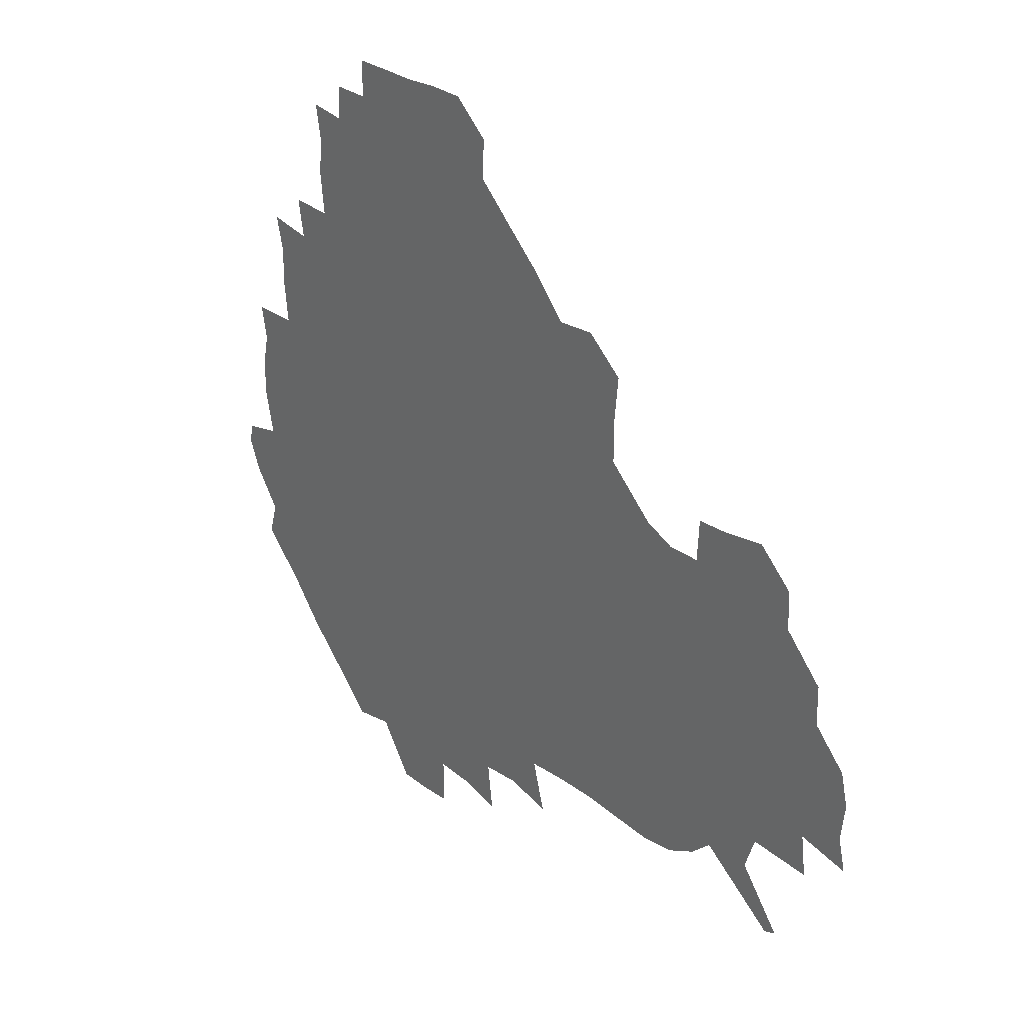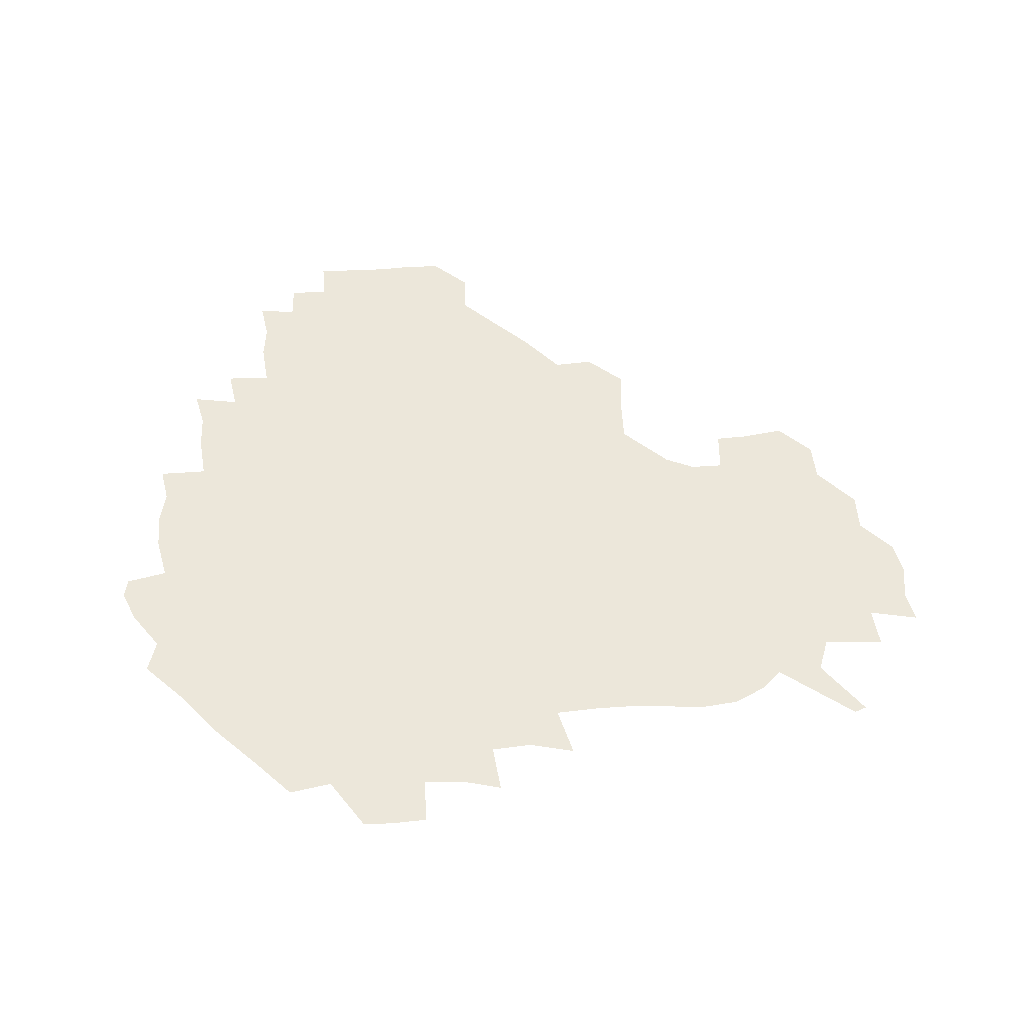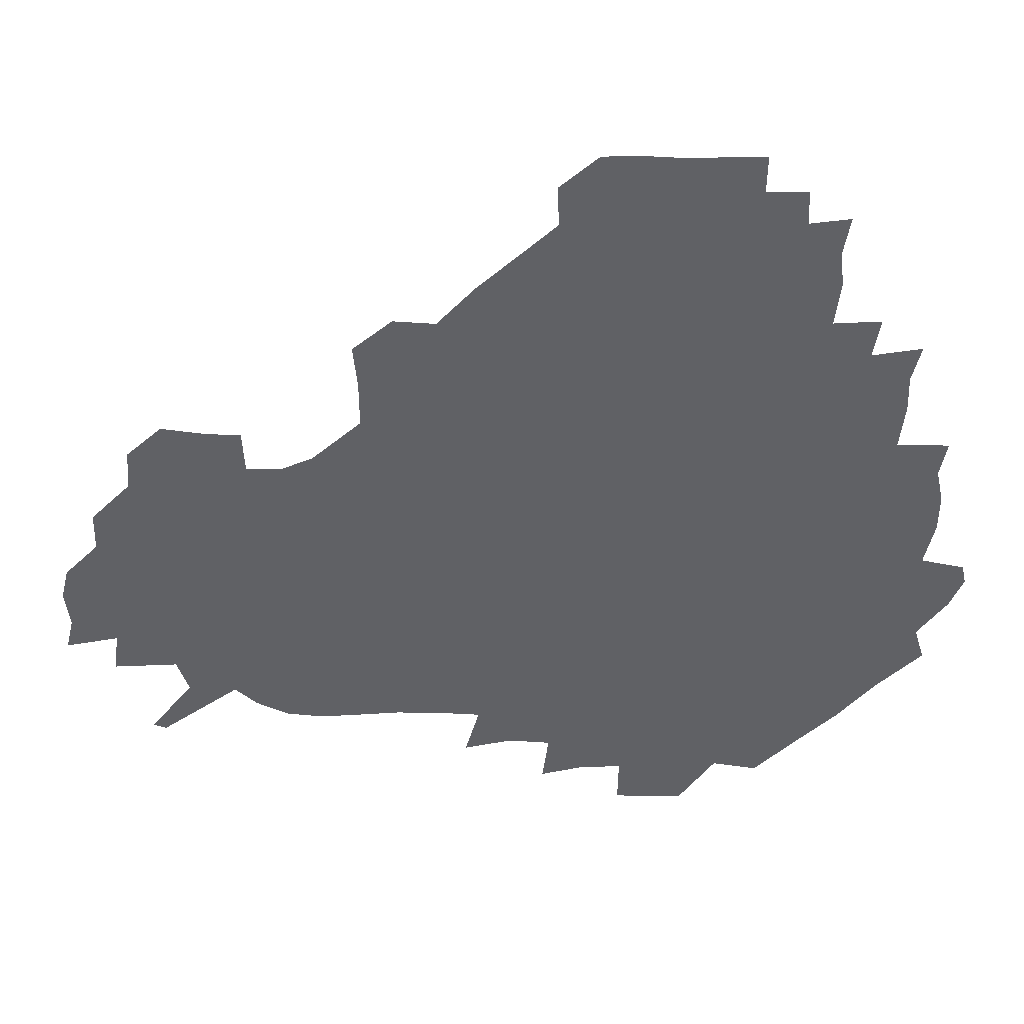
<metadata>
{"format":"obj","ext":"obj","renderer":"f3d","projection":"perspective","resolution":1024,"background":"white","views":[{"elev":28.1,"azim":49.8,"up":"+Y"},{"elev":54.1,"azim":-3.2,"up":"+Z"},{"elev":39.8,"azim":179.6,"up":"+Y"}]}
</metadata>
<code>
v 239.4 186.6 0
v 233.9 199.3 0
v 235.7 207.2 0
v 247.2 157.1 0
v 251.3 170.7 0
v 252.7 183.6 0
v 254.2 197 0
v 253 211 0
v 249 228.7 0
v 248.8 243.8 0
v 251.7 257.4 0
v 248.9 271.6 0
v 265.6 139.2 0
v 271 154.1 0
v 272.8 168.1 0
v 274 182.1 0
v 270.8 196.8 0
v 271 210.9 0
v 271.3 225.8 0
v 273 240.9 0
v 271.5 256.3 0
v 269.6 272.1 0
v 267.6 290.3 0
v 268 304.7 0
v 264.4 319.2 0
v 281.2 121.1 0
v 286.1 137.8 0
v 290.3 153.3 0
v 291.1 167.4 0
v 289.1 181.7 0
v 288.1 196.3 0
v 288.3 210.6 0
v 286.7 225.6 0
v 288.3 240 0
v 288.9 254.6 0
v 287.6 269.8 0
v 285.9 286.2 0
v 285.2 301.6 0
v 284.2 316.2 0
v 281.4 332.2 0
v 298.5 104.6 0
v 301.5 122.3 0
v 303.9 138.3 0
v 305.3 153.1 0
v 305.7 167.1 0
v 304.9 181.3 0
v 304.4 195.7 0
v 303.6 210.4 0
v 303.7 225.1 0
v 302.8 239.8 0
v 304.5 253.8 0
v 303.5 268.9 0
v 302.1 284.9 0
v 299.9 301.5 0
v 300.7 315.9 0
v 300.3 331.3 0
v 298.2 349.4 0
v 299.8 363.1 0
v 297.1 378.6 0
v 314.8 88.3 0
v 316.3 106.4 0
v 317.6 123 0
v 318.5 138.1 0
v 319.6 153 0
v 319.9 167.1 0
v 319.5 181.2 0
v 318.9 195.6 0
v 319.1 210.1 0
v 319.4 224.5 0
v 319.3 239.1 0
v 318.5 254.1 0
v 317.5 269.6 0
v 317.1 284.7 0
v 316.3 300.3 0
v 314.6 316.7 0
v 316.4 330.7 0
v 316.3 346 0
v 315.8 361.1 0
v 313.2 376.5 0
v 313.9 390.4 0
v 333 91.65 0
v 332.6 108.1 0
v 332.8 123.6 0
v 333.3 138.7 0
v 333.5 153 0
v 333.8 167.3 0
v 333.8 181.4 0
v 333.9 195.6 0
v 333.3 210.1 0
v 333.5 224.5 0
v 333.9 238.7 0
v 332.6 254.2 0
v 333.8 268.1 0
v 332.2 284.4 0
v 331 300.7 0
v 331.3 315.6 0
v 331.5 330.5 0
v 331.1 345.9 0
v 331 360.8 0
v 330.6 375.6 0
v 330.1 390.2 0
v 329.8 405.2 0
v 347.9 70.51 0
v 347 91.62 0
v 346.9 108.6 0
v 347.5 125 0
v 347.6 139.3 0
v 347.5 153.2 0
v 347.6 167.4 0
v 347.7 181.5 0
v 348 195.6 0
v 347.9 210 0
v 348.2 224.3 0
v 347.9 239 0
v 348.5 253 0
v 347.8 268.4 0
v 346.6 285.3 0
v 346.5 300.1 0
v 346.3 315.5 0
v 346.5 330.3 0
v 346.2 345.6 0
v 345.9 360.8 0
v 346.6 375 0
v 345 390.9 0
v 345.5 405.2 0
v 361.5 70.44 0
v 361 92.78 0
v 361.1 109 0
v 361.4 125.5 0
v 361.4 139.2 0
v 361.4 153.1 0
v 361.5 167.2 0
v 361.5 181.5 0
v 361.7 195.9 0
v 362 210.2 0
v 362 224.7 0
v 362.1 239.1 0
v 362.4 253.3 0
v 362.7 267.3 0
v 361 285.5 0
v 360.8 301.9 0
v 361.1 315.8 0
v 361 331.2 0
v 361.3 345.5 0
v 361.1 360.6 0
v 361.5 375.1 0
v 361.1 390.3 0
v 361 405 0
v 375.7 71.36 0
v 375.4 90.18 0
v 375.3 109.1 0
v 374.8 126.2 0
v 375.3 139.3 0
v 375.4 153.2 0
v 375.5 167.3 0
v 375.7 181.6 0
v 375.8 195.9 0
v 376.1 210.5 0
v 376.2 225 0
v 376.3 239.2 0
v 377.2 252.8 0
v 376.8 267.7 0
v 376.2 283.6 0
v 375.3 301.7 0
v 375.7 316.6 0
v 375.8 331.3 0
v 376.1 345.5 0
v 376.1 360.3 0
v 376.1 375.4 0
v 376 390.7 0
v 375.9 405.9 0
v 392.6 89.5 0
v 390.2 108.9 0
v 390.2 123.8 0
v 389.4 139.2 0
v 389.2 153.6 0
v 389.7 167.4 0
v 389.7 181.9 0
v 389.9 196.1 0
v 390.4 210.8 0
v 390.4 225.3 0
v 390.7 239.2 0
v 390.9 253.3 0
v 390.9 268.4 0
v 390.7 284.3 0
v 390.4 300.4 0
v 390.1 317.3 0
v 390.6 331.6 0
v 390.9 346.1 0
v 390.9 360.8 0
v 391 376.2 0
v 391 390.9 0
v 391 405.7 0
v 409.6 85.41 0
v 407.1 105.1 0
v 405.1 123.3 0
v 404.2 138.6 0
v 404 153.2 0
v 403.5 168.2 0
v 403.3 182.5 0
v 403.8 196.6 0
v 403.6 210.9 0
v 404.5 225.3 0
v 404.6 239.4 0
v 404.8 253.2 0
v 405.1 267.7 0
v 405.4 282.9 0
v 405.4 299.1 0
v 405.7 315 0
v 405.8 330.5 0
v 405.9 346.2 0
v 406.2 362.3 0
v 405.8 376.4 0
v 406.5 392.5 0
v 424.1 106.6 0
v 421.3 122.9 0
v 419.9 137.8 0
v 418 153.8 0
v 418.3 167.8 0
v 418.6 182.1 0
v 418.8 196.5 0
v 418.4 211.1 0
v 418.5 225.4 0
v 419.1 239.7 0
v 418.6 253.5 0
v 419 267.6 0
v 419.7 283.3 0
v 419.9 297.9 0
v 420.6 315.7 0
v 421 331.2 0
v 421.1 347 0
v 421 362.6 0
v 443.6 102.3 0
v 437.8 122.7 0
v 434.2 138.8 0
v 433.2 153.4 0
v 432.6 167.9 0
v 432.8 182.2 0
v 433.2 196.5 0
v 433.3 210.9 0
v 432.5 225.6 0
v 432.8 239.8 0
v 432.9 253.9 0
v 433.4 268.2 0
v 434.2 283.4 0
v 434.8 298.7 0
v 435.3 314.1 0
v 436.1 331.1 0
v 436.7 348.5 0
v 456 124 0
v 452.1 138.1 0
v 450.3 152.5 0
v 448.1 167.7 0
v 448.3 181.8 0
v 449.6 196 0
v 446.8 211.9 0
v 446.7 225.8 0
v 447 240 0
v 447.4 254.2 0
v 447.9 268.6 0
v 448.5 283.2 0
v 449.4 298.5 0
v 450.9 315.3 0
v 452.2 331.9 0
v 473.2 124.3 0
v 468.8 138.1 0
v 465.9 152.8 0
v 466 166.6 0
v 464.4 181.6 0
v 465 195.7 0
v 463 211.2 0
v 461.9 225.8 0
v 462.2 240.1 0
v 462.3 254.4 0
v 462 268.4 0
v 463.7 283.2 0
v 465.5 299.7 0
v 466.1 315.7 0
v 469 333.2 0
v 490 123.1 0
v 482.9 139.3 0
v 482.8 152.3 0
v 480.6 167 0
v 481 181.1 0
v 479.6 195.9 0
v 478.6 210.8 0
v 476.3 225.9 0
v 476.7 239.9 0
v 478.5 254.3 0
v 480.1 269.1 0
v 483.1 284.2 0
v 483.1 302.8 0
v 484.9 320.1 0
v 506.2 122.1 0
v 498.2 139.3 0
v 497.7 152.3 0
v 495.2 167.3 0
v 495.4 181.2 0
v 493.3 196.6 0
v 492.4 211 0
v 491.4 225.4 0
v 493.3 239.4 0
v 495.7 253.1 0
v 503.1 266.4 0
v 521.1 123.9 0
v 513.3 140.2 0
v 510.6 154.1 0
v 509.4 168.1 0
v 507.8 182.7 0
v 506.8 197.1 0
v 505.7 211.2 0
v 504 225 0
v 506 237.7 0
v 508.9 250.3 0
v 515.7 261.1 0
v 534.1 130.5 0
v 529.1 142 0
v 524.8 155.4 0
v 523.5 168.6 0
v 522.3 182.5 0
v 522.2 196.5 0
v 520.4 211 0
v 520 224.2 0
v 519.1 236.9 0
v 520.9 248 0
v 529.7 261.3 0
v 530.7 278.3 0
v 543.2 138.7 0
v 542.4 145.7 0
v 539.7 156.4 0
v 538 169.1 0
v 535.2 183.1 0
v 535.4 196.3 0
v 537.2 209.7 0
v 535.4 223.3 0
v 537.1 236.6 0
v 539.1 249.9 0
v 541.4 264 0
v 544.4 279 0
v 575.2 115.6 0
v 551.3 144.2 0
v 555.2 154.4 0
v 554.1 168.6 0
v 553.8 181.8 0
v 555.7 195.5 0
v 555.8 209.7 0
v 555.4 224.1 0
v 558.4 238.3 0
v 555.3 252.1 0
v 557.4 265.9 0
v 562.3 281.8 0
v 580.4 117.5 0
v 562.7 140.1 0
v 567.4 153.8 0
v 570.7 168.2 0
v 569.7 181.5 0
v 569.9 195.1 0
v 570.8 209.6 0
v 572.9 223.8 0
v 575.1 237.7 0
v 577.7 252.7 0
v 576.6 268.8 0
v 593.3 152.8 0
v 591.2 169.3 0
v 587.3 181.9 0
v 583.5 195.3 0
v 589.1 207.3 0
v 594.2 220.5 0
v 593.9 236.3 0
v 612.4 165.2 0
v 609.3 178.3 0
v 611.2 193.4 0
v 608.1 206.5 0
f 5 6 1
f 1 6 2
f 6 7 2
f 2 7 3
f 7 8 3
f 13 14 4
f 4 14 5
f 14 15 5
f 5 15 6
f 15 16 6
f 6 16 7
f 16 17 7
f 7 17 8
f 17 18 8
f 8 18 9
f 18 19 9
f 9 19 10
f 19 20 10
f 10 20 11
f 20 21 11
f 11 21 12
f 21 22 12
f 26 27 13
f 13 27 14
f 27 28 14
f 14 28 15
f 28 29 15
f 15 29 16
f 29 30 16
f 16 30 17
f 30 31 17
f 17 31 18
f 31 32 18
f 18 32 19
f 32 33 19
f 19 33 20
f 33 34 20
f 20 34 21
f 34 35 21
f 21 35 22
f 35 36 22
f 22 36 23
f 36 37 23
f 23 37 24
f 37 38 24
f 24 38 25
f 38 39 25
f 41 42 26
f 26 42 27
f 42 43 27
f 27 43 28
f 43 44 28
f 28 44 29
f 44 45 29
f 29 45 30
f 45 46 30
f 30 46 31
f 46 47 31
f 31 47 32
f 47 48 32
f 32 48 33
f 48 49 33
f 33 49 34
f 49 50 34
f 34 50 35
f 50 51 35
f 35 51 36
f 51 52 36
f 36 52 37
f 52 53 37
f 37 53 38
f 53 54 38
f 38 54 39
f 54 55 39
f 39 55 40
f 55 56 40
f 60 61 41
f 41 61 42
f 61 62 42
f 42 62 43
f 62 63 43
f 43 63 44
f 63 64 44
f 44 64 45
f 64 65 45
f 45 65 46
f 65 66 46
f 46 66 47
f 66 67 47
f 47 67 48
f 67 68 48
f 48 68 49
f 68 69 49
f 49 69 50
f 69 70 50
f 50 70 51
f 70 71 51
f 51 71 52
f 71 72 52
f 52 72 53
f 72 73 53
f 53 73 54
f 73 74 54
f 54 74 55
f 74 75 55
f 55 75 56
f 75 76 56
f 56 76 57
f 76 77 57
f 57 77 58
f 77 78 58
f 58 78 59
f 78 79 59
f 60 81 61
f 81 82 61
f 61 82 62
f 82 83 62
f 62 83 63
f 83 84 63
f 63 84 64
f 84 85 64
f 64 85 65
f 85 86 65
f 65 86 66
f 86 87 66
f 66 87 67
f 87 88 67
f 67 88 68
f 88 89 68
f 68 89 69
f 89 90 69
f 69 90 70
f 90 91 70
f 70 91 71
f 91 92 71
f 71 92 72
f 92 93 72
f 72 93 73
f 93 94 73
f 73 94 74
f 94 95 74
f 74 95 75
f 95 96 75
f 75 96 76
f 96 97 76
f 76 97 77
f 97 98 77
f 77 98 78
f 98 99 78
f 78 99 79
f 99 100 79
f 79 100 80
f 100 101 80
f 103 104 81
f 81 104 82
f 104 105 82
f 82 105 83
f 105 106 83
f 83 106 84
f 106 107 84
f 84 107 85
f 107 108 85
f 85 108 86
f 108 109 86
f 86 109 87
f 109 110 87
f 87 110 88
f 110 111 88
f 88 111 89
f 111 112 89
f 89 112 90
f 112 113 90
f 90 113 91
f 113 114 91
f 91 114 92
f 114 115 92
f 92 115 93
f 115 116 93
f 93 116 94
f 116 117 94
f 94 117 95
f 117 118 95
f 95 118 96
f 118 119 96
f 96 119 97
f 119 120 97
f 97 120 98
f 120 121 98
f 98 121 99
f 121 122 99
f 99 122 100
f 122 123 100
f 100 123 101
f 123 124 101
f 101 124 102
f 124 125 102
f 103 126 104
f 126 127 104
f 104 127 105
f 127 128 105
f 105 128 106
f 128 129 106
f 106 129 107
f 129 130 107
f 107 130 108
f 130 131 108
f 108 131 109
f 131 132 109
f 109 132 110
f 132 133 110
f 110 133 111
f 133 134 111
f 111 134 112
f 134 135 112
f 112 135 113
f 135 136 113
f 113 136 114
f 136 137 114
f 114 137 115
f 137 138 115
f 115 138 116
f 138 139 116
f 116 139 117
f 139 140 117
f 117 140 118
f 140 141 118
f 118 141 119
f 141 142 119
f 119 142 120
f 142 143 120
f 120 143 121
f 143 144 121
f 121 144 122
f 144 145 122
f 122 145 123
f 145 146 123
f 123 146 124
f 146 147 124
f 124 147 125
f 147 148 125
f 126 149 127
f 149 150 127
f 127 150 128
f 150 151 128
f 128 151 129
f 151 152 129
f 129 152 130
f 152 153 130
f 130 153 131
f 153 154 131
f 131 154 132
f 154 155 132
f 132 155 133
f 155 156 133
f 133 156 134
f 156 157 134
f 134 157 135
f 157 158 135
f 135 158 136
f 158 159 136
f 136 159 137
f 159 160 137
f 137 160 138
f 160 161 138
f 138 161 139
f 161 162 139
f 139 162 140
f 162 163 140
f 140 163 141
f 163 164 141
f 141 164 142
f 164 165 142
f 142 165 143
f 165 166 143
f 143 166 144
f 166 167 144
f 144 167 145
f 167 168 145
f 145 168 146
f 168 169 146
f 146 169 147
f 169 170 147
f 147 170 148
f 170 171 148
f 150 172 151
f 172 173 151
f 151 173 152
f 173 174 152
f 152 174 153
f 174 175 153
f 153 175 154
f 175 176 154
f 154 176 155
f 176 177 155
f 155 177 156
f 177 178 156
f 156 178 157
f 178 179 157
f 157 179 158
f 179 180 158
f 158 180 159
f 180 181 159
f 159 181 160
f 181 182 160
f 160 182 161
f 182 183 161
f 161 183 162
f 183 184 162
f 162 184 163
f 184 185 163
f 163 185 164
f 185 186 164
f 164 186 165
f 186 187 165
f 165 187 166
f 187 188 166
f 166 188 167
f 188 189 167
f 167 189 168
f 189 190 168
f 168 190 169
f 190 191 169
f 169 191 170
f 191 192 170
f 170 192 171
f 192 193 171
f 172 194 173
f 194 195 173
f 173 195 174
f 195 196 174
f 174 196 175
f 196 197 175
f 175 197 176
f 197 198 176
f 176 198 177
f 198 199 177
f 177 199 178
f 199 200 178
f 178 200 179
f 200 201 179
f 179 201 180
f 201 202 180
f 180 202 181
f 202 203 181
f 181 203 182
f 203 204 182
f 182 204 183
f 204 205 183
f 183 205 184
f 205 206 184
f 184 206 185
f 206 207 185
f 185 207 186
f 207 208 186
f 186 208 187
f 208 209 187
f 187 209 188
f 209 210 188
f 188 210 189
f 210 211 189
f 189 211 190
f 211 212 190
f 190 212 191
f 212 213 191
f 191 213 192
f 213 214 192
f 192 214 193
f 195 215 196
f 215 216 196
f 196 216 197
f 216 217 197
f 197 217 198
f 217 218 198
f 198 218 199
f 218 219 199
f 199 219 200
f 219 220 200
f 200 220 201
f 220 221 201
f 201 221 202
f 221 222 202
f 202 222 203
f 222 223 203
f 203 223 204
f 223 224 204
f 204 224 205
f 224 225 205
f 205 225 206
f 225 226 206
f 206 226 207
f 226 227 207
f 207 227 208
f 227 228 208
f 208 228 209
f 228 229 209
f 209 229 210
f 229 230 210
f 210 230 211
f 230 231 211
f 211 231 212
f 231 232 212
f 212 232 213
f 215 233 216
f 233 234 216
f 216 234 217
f 234 235 217
f 217 235 218
f 235 236 218
f 218 236 219
f 236 237 219
f 219 237 220
f 237 238 220
f 220 238 221
f 238 239 221
f 221 239 222
f 239 240 222
f 222 240 223
f 240 241 223
f 223 241 224
f 241 242 224
f 224 242 225
f 242 243 225
f 225 243 226
f 243 244 226
f 226 244 227
f 244 245 227
f 227 245 228
f 245 246 228
f 228 246 229
f 246 247 229
f 229 247 230
f 247 248 230
f 230 248 231
f 248 249 231
f 231 249 232
f 234 250 235
f 250 251 235
f 235 251 236
f 251 252 236
f 236 252 237
f 252 253 237
f 237 253 238
f 253 254 238
f 238 254 239
f 254 255 239
f 239 255 240
f 255 256 240
f 240 256 241
f 256 257 241
f 241 257 242
f 257 258 242
f 242 258 243
f 258 259 243
f 243 259 244
f 259 260 244
f 244 260 245
f 260 261 245
f 245 261 246
f 261 262 246
f 246 262 247
f 262 263 247
f 247 263 248
f 263 264 248
f 248 264 249
f 250 265 251
f 265 266 251
f 251 266 252
f 266 267 252
f 252 267 253
f 267 268 253
f 253 268 254
f 268 269 254
f 254 269 255
f 269 270 255
f 255 270 256
f 270 271 256
f 256 271 257
f 271 272 257
f 257 272 258
f 272 273 258
f 258 273 259
f 273 274 259
f 259 274 260
f 274 275 260
f 260 275 261
f 275 276 261
f 261 276 262
f 276 277 262
f 262 277 263
f 277 278 263
f 263 278 264
f 278 279 264
f 265 280 266
f 280 281 266
f 266 281 267
f 281 282 267
f 267 282 268
f 282 283 268
f 268 283 269
f 283 284 269
f 269 284 270
f 284 285 270
f 270 285 271
f 285 286 271
f 271 286 272
f 286 287 272
f 272 287 273
f 287 288 273
f 273 288 274
f 288 289 274
f 274 289 275
f 289 290 275
f 275 290 276
f 290 291 276
f 276 291 277
f 291 292 277
f 277 292 278
f 292 293 278
f 278 293 279
f 280 294 281
f 294 295 281
f 281 295 282
f 295 296 282
f 282 296 283
f 296 297 283
f 283 297 284
f 297 298 284
f 284 298 285
f 298 299 285
f 285 299 286
f 299 300 286
f 286 300 287
f 300 301 287
f 287 301 288
f 301 302 288
f 288 302 289
f 302 303 289
f 289 303 290
f 303 304 290
f 290 304 291
f 294 305 295
f 305 306 295
f 295 306 296
f 306 307 296
f 296 307 297
f 307 308 297
f 297 308 298
f 308 309 298
f 298 309 299
f 309 310 299
f 299 310 300
f 310 311 300
f 300 311 301
f 311 312 301
f 301 312 302
f 312 313 302
f 302 313 303
f 313 314 303
f 303 314 304
f 314 315 304
f 305 316 306
f 316 317 306
f 306 317 307
f 317 318 307
f 307 318 308
f 318 319 308
f 308 319 309
f 319 320 309
f 309 320 310
f 320 321 310
f 310 321 311
f 321 322 311
f 311 322 312
f 322 323 312
f 312 323 313
f 323 324 313
f 313 324 314
f 324 325 314
f 314 325 315
f 325 326 315
f 316 328 317
f 328 329 317
f 317 329 318
f 329 330 318
f 318 330 319
f 330 331 319
f 319 331 320
f 331 332 320
f 320 332 321
f 332 333 321
f 321 333 322
f 333 334 322
f 322 334 323
f 334 335 323
f 323 335 324
f 335 336 324
f 324 336 325
f 336 337 325
f 325 337 326
f 337 338 326
f 326 338 327
f 338 339 327
f 328 340 329
f 340 341 329
f 329 341 330
f 341 342 330
f 330 342 331
f 342 343 331
f 331 343 332
f 343 344 332
f 332 344 333
f 344 345 333
f 333 345 334
f 345 346 334
f 334 346 335
f 346 347 335
f 335 347 336
f 347 348 336
f 336 348 337
f 348 349 337
f 337 349 338
f 349 350 338
f 338 350 339
f 350 351 339
f 340 352 341
f 352 353 341
f 341 353 342
f 353 354 342
f 342 354 343
f 354 355 343
f 343 355 344
f 355 356 344
f 344 356 345
f 356 357 345
f 345 357 346
f 357 358 346
f 346 358 347
f 358 359 347
f 347 359 348
f 359 360 348
f 348 360 349
f 360 361 349
f 349 361 350
f 361 362 350
f 350 362 351
f 354 363 355
f 363 364 355
f 355 364 356
f 364 365 356
f 356 365 357
f 365 366 357
f 357 366 358
f 366 367 358
f 358 367 359
f 367 368 359
f 359 368 360
f 368 369 360
f 360 369 361
f 364 370 365
f 370 371 365
f 365 371 366
f 371 372 366
f 366 372 367
f 372 373 367
f 367 373 368

</code>
